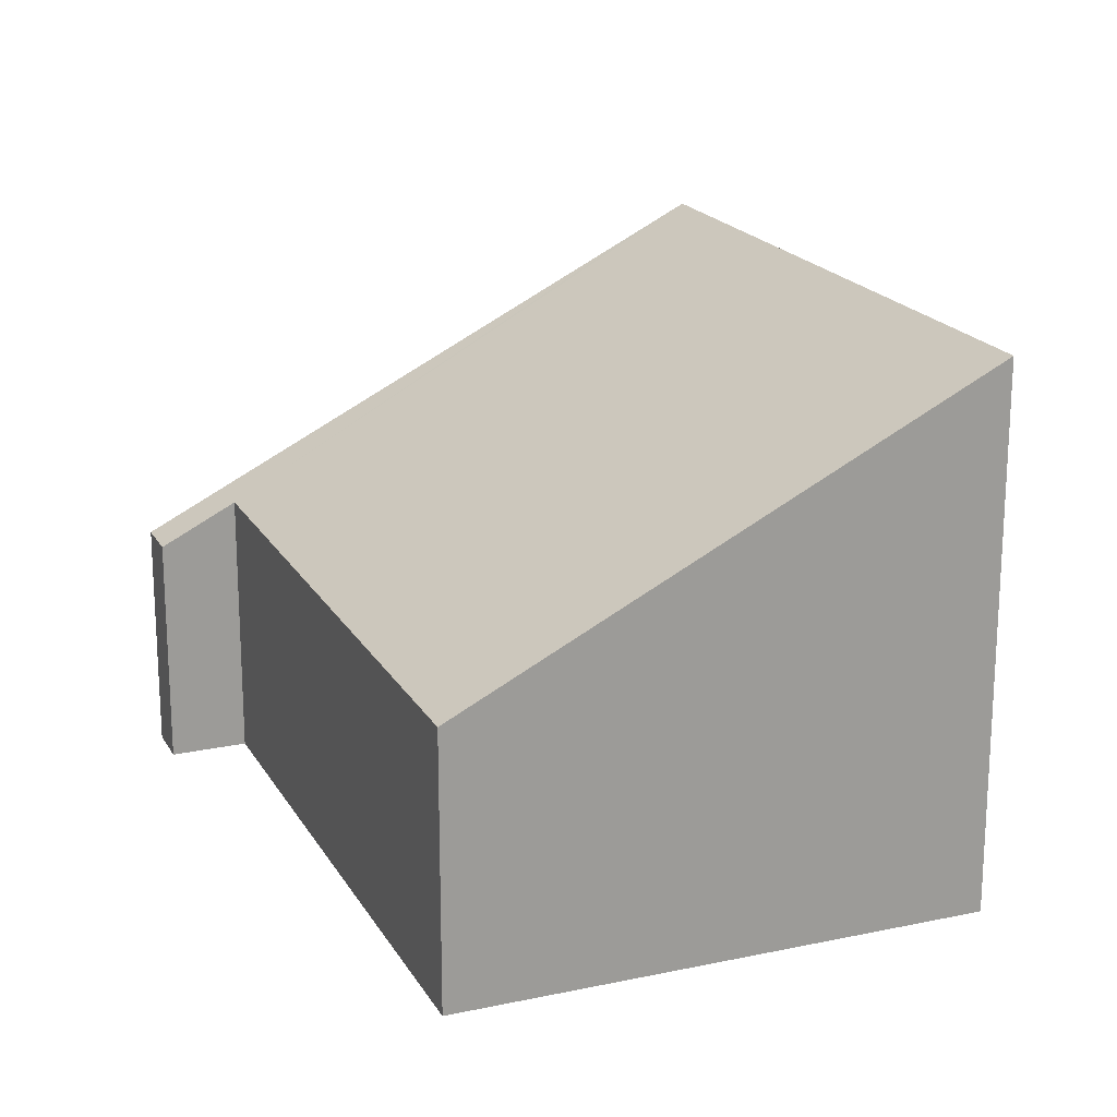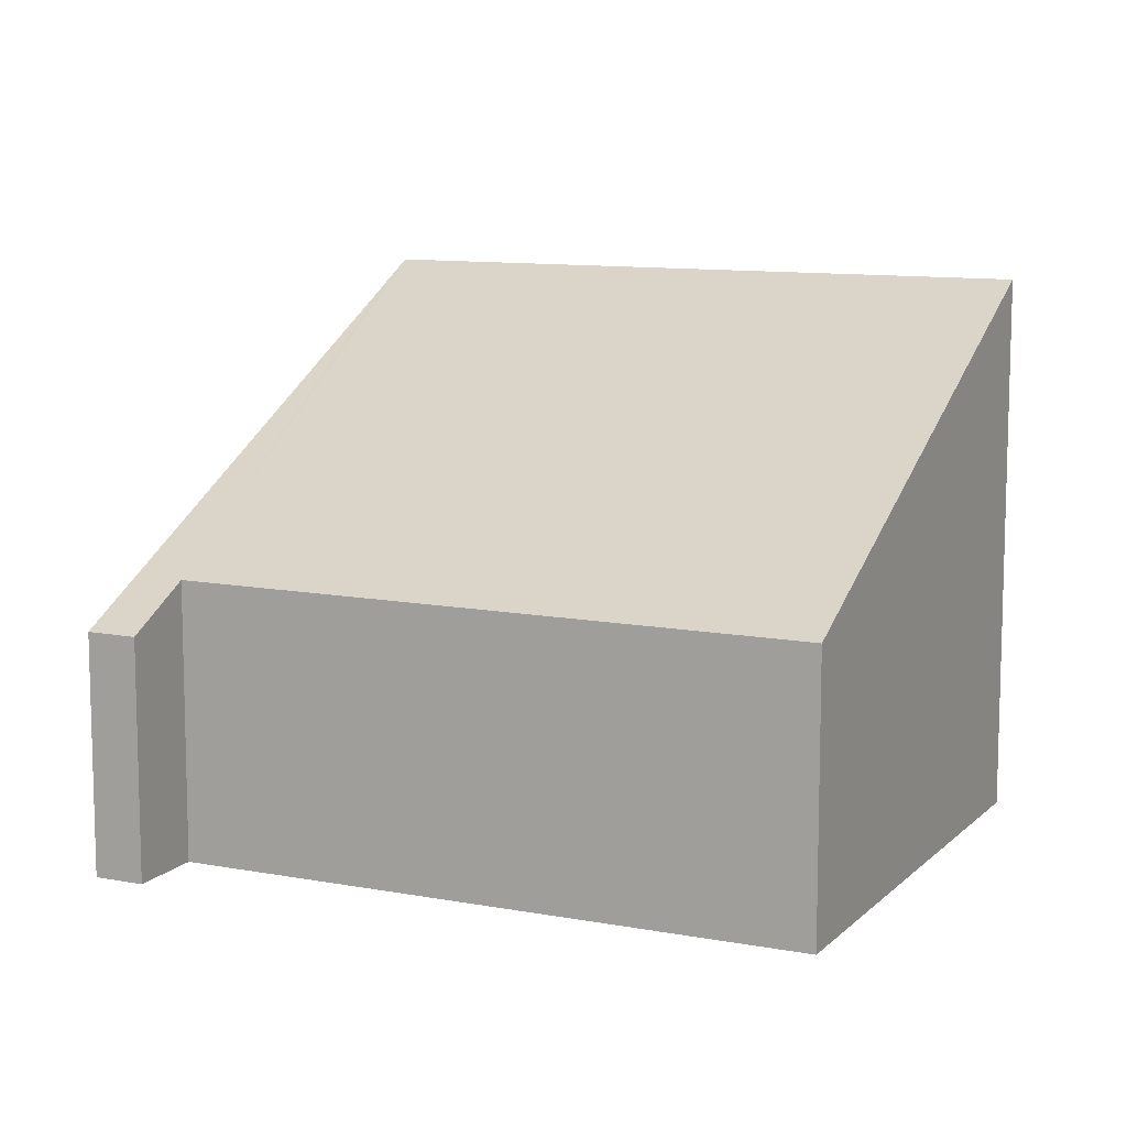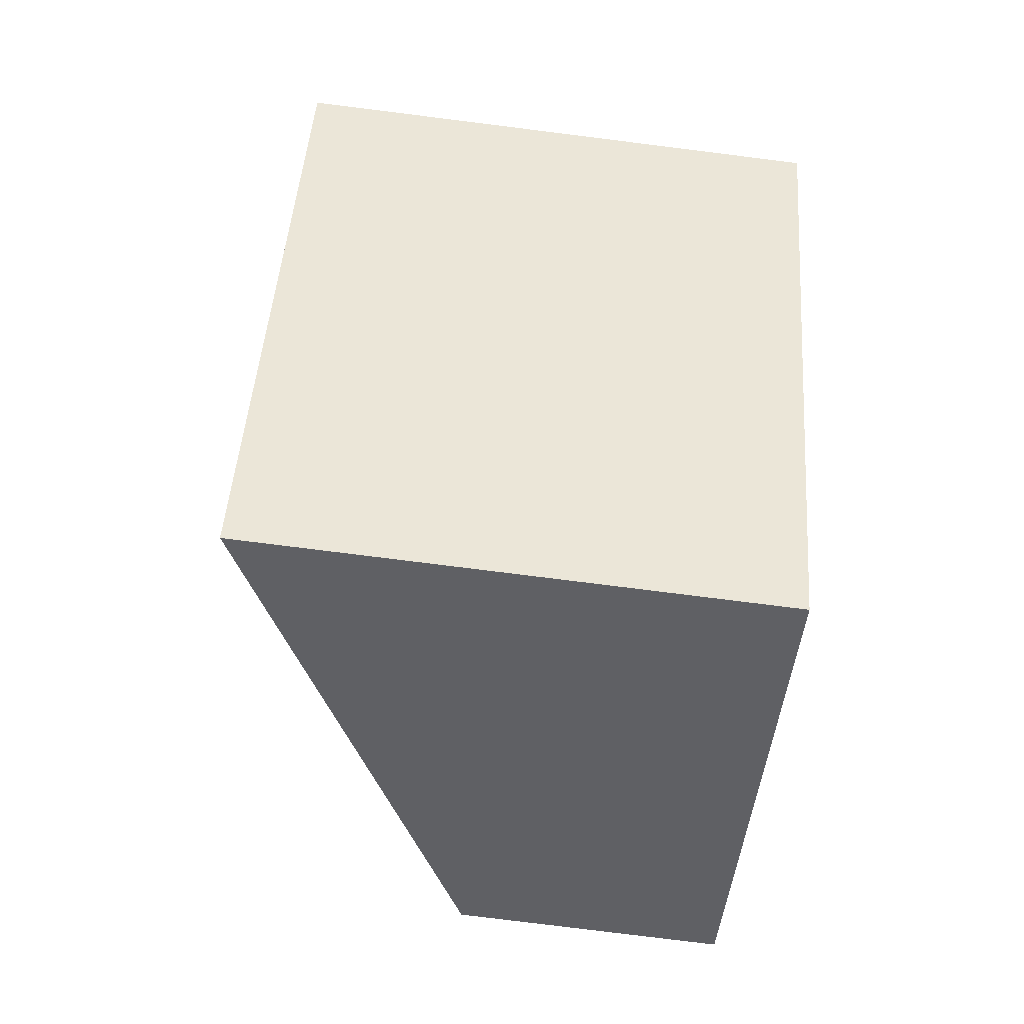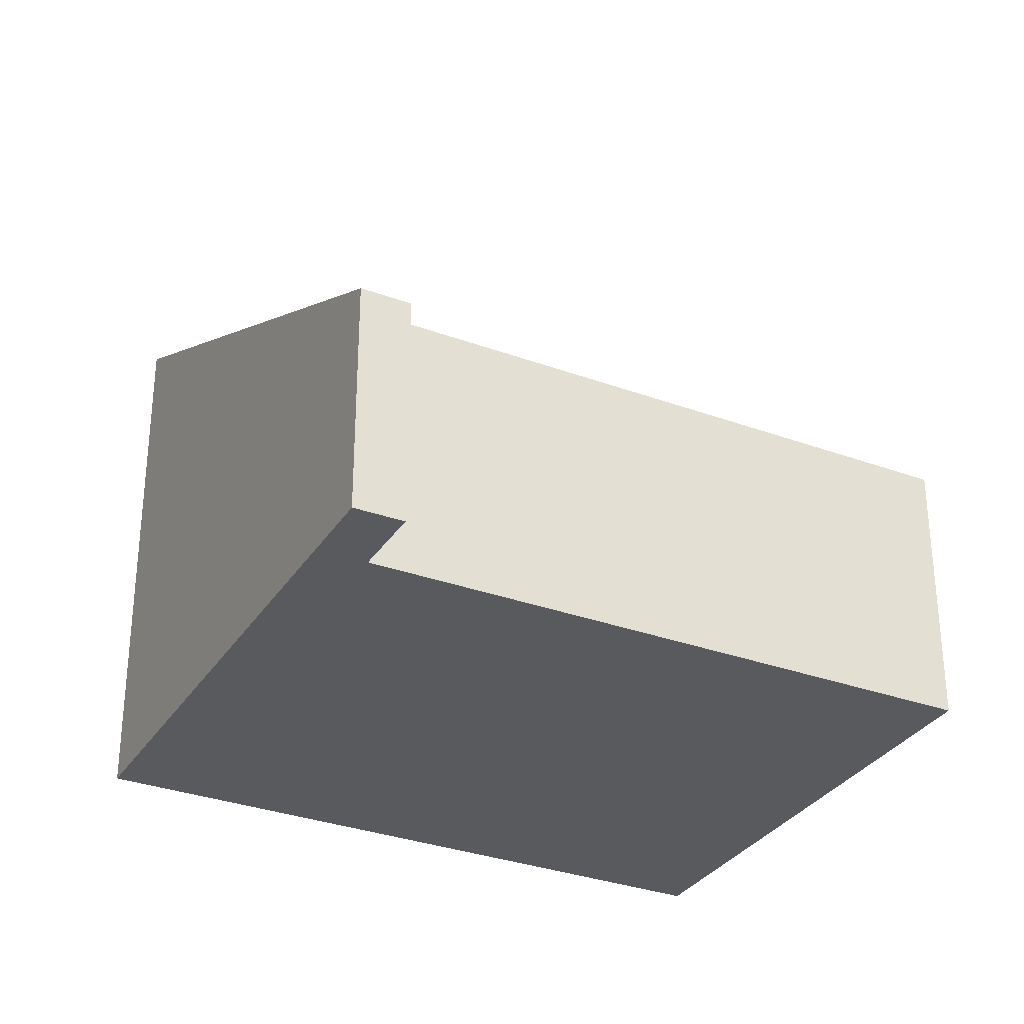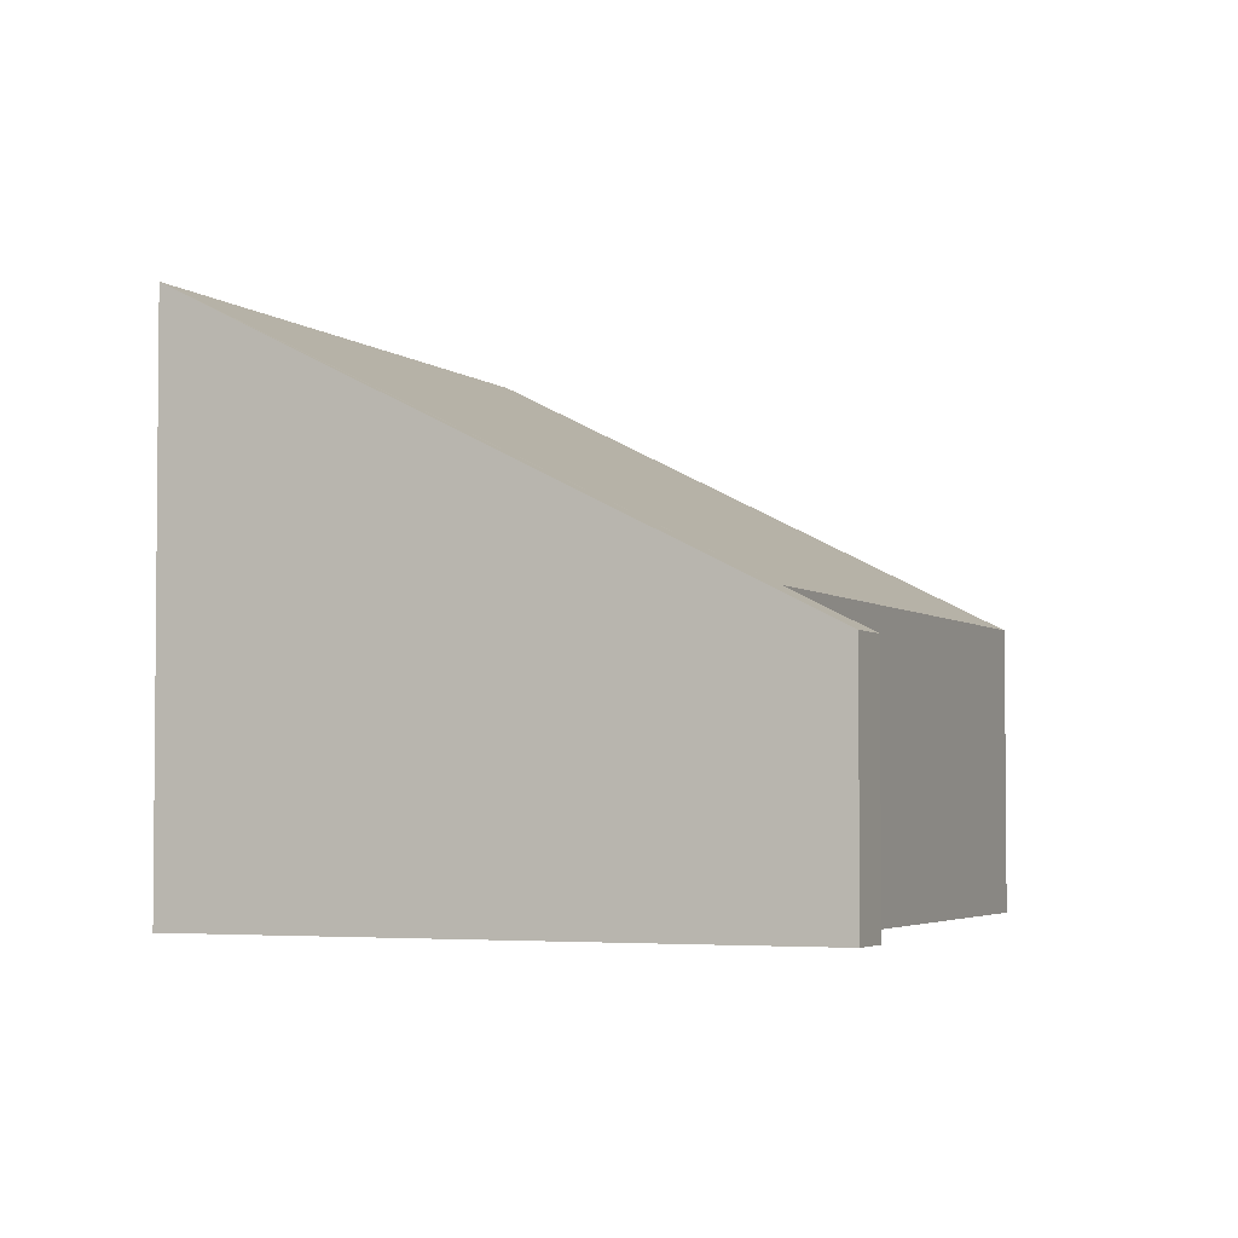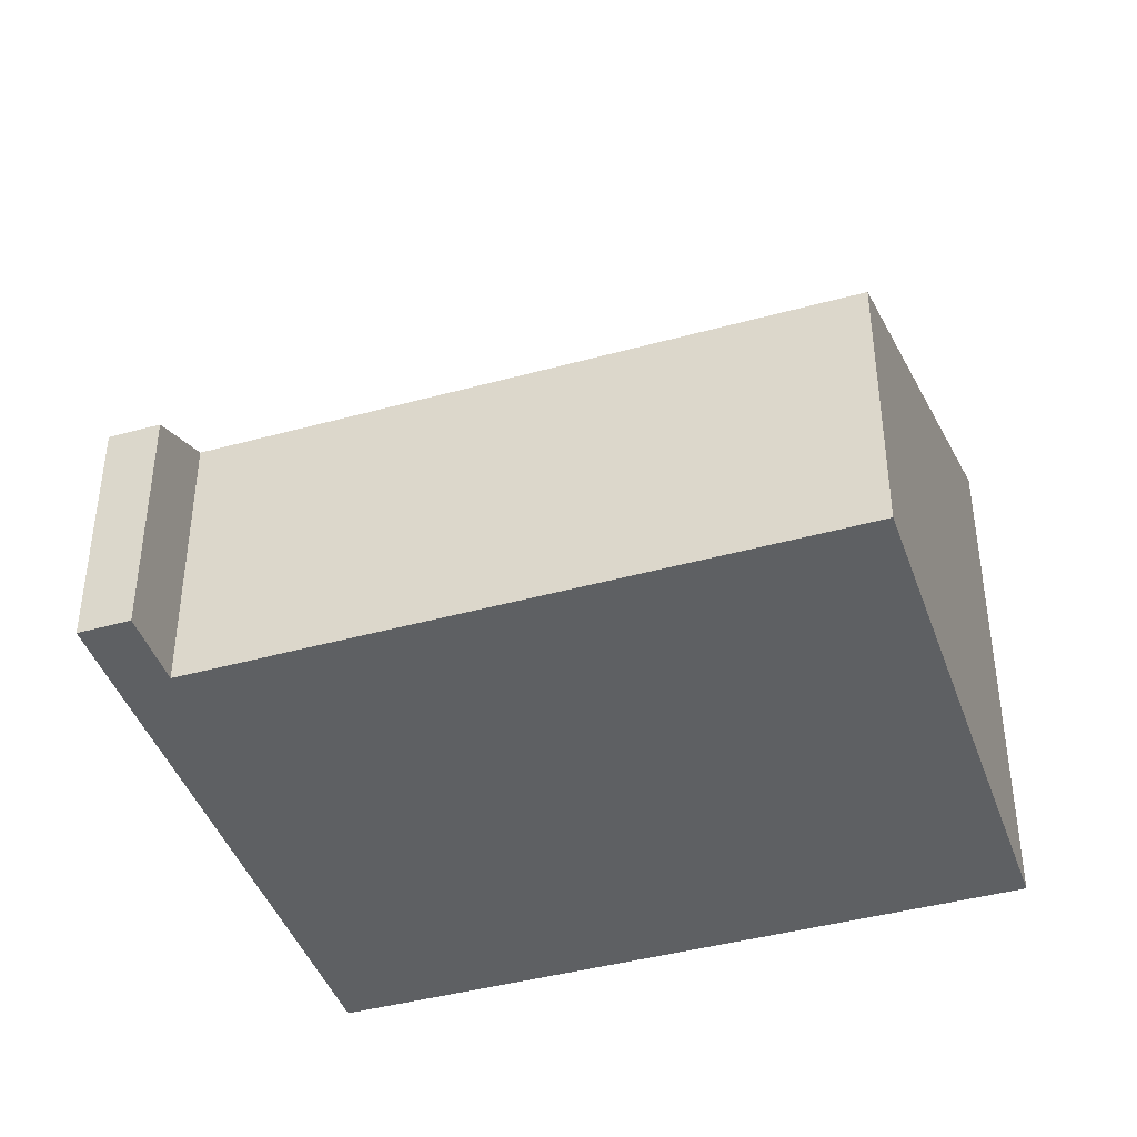
<metadata>
{"format":"obj","ext":"obj","renderer":"f3d","projection":"perspective","resolution":1024,"background":"white","views":[{"elev":19.6,"azim":123.5,"up":"+Y"},{"elev":10.5,"azim":80.8,"up":"+Y"},{"elev":-79.7,"azim":-97.1,"up":"+Z"},{"elev":-31.6,"azim":28.1,"up":"+Y"},{"elev":-3.5,"azim":-11.5,"up":"+Y"},{"elev":-42.6,"azim":73.8,"up":"+Y"}]}
</metadata>
<code>
v  2.866 3.999 -4.214
v  3.448 2.035 1.939
v  6.122 2.022 -1.946
v  0 3.999 2.449e-16
v  0.34 3.792 0.236
v  3.715 1.745 2.581
v  3.931 1.743 2.271
v  3.715 -1.58e-16 2.581
v  3.931 -1.391e-16 2.271
v  3.448 -1.187e-16 1.939
v  6.122 1.192e-16 -1.946
v  2.866 2.58e-16 -4.214
v  0 0 0
v  0.34 -1.445e-17 0.236
g defaultobject
f 1 2 3
f 2 1 4
f 2 4 5
f 2 6 7
f 6 2 5
f 8 7 6
f 7 8 9
f 10 3 2
f 3 10 11
f 7 10 2
f 10 7 9
f 3 12 1
f 12 3 11
f 12 4 1
f 4 12 13
f 13 5 4
f 5 13 6
f 6 13 8
f 8 13 14
f 8 10 9
f 10 8 14
f 10 14 11
f 11 14 12
f 12 14 13

</code>
